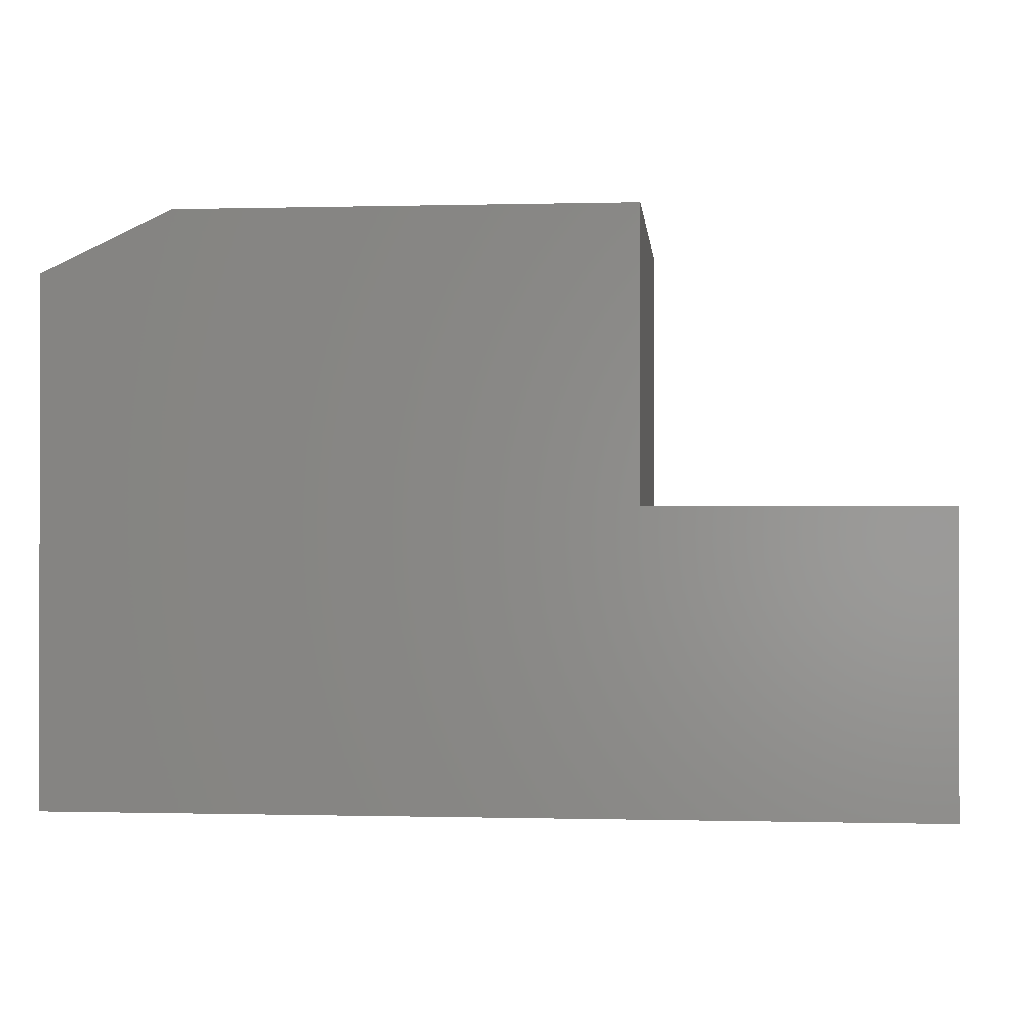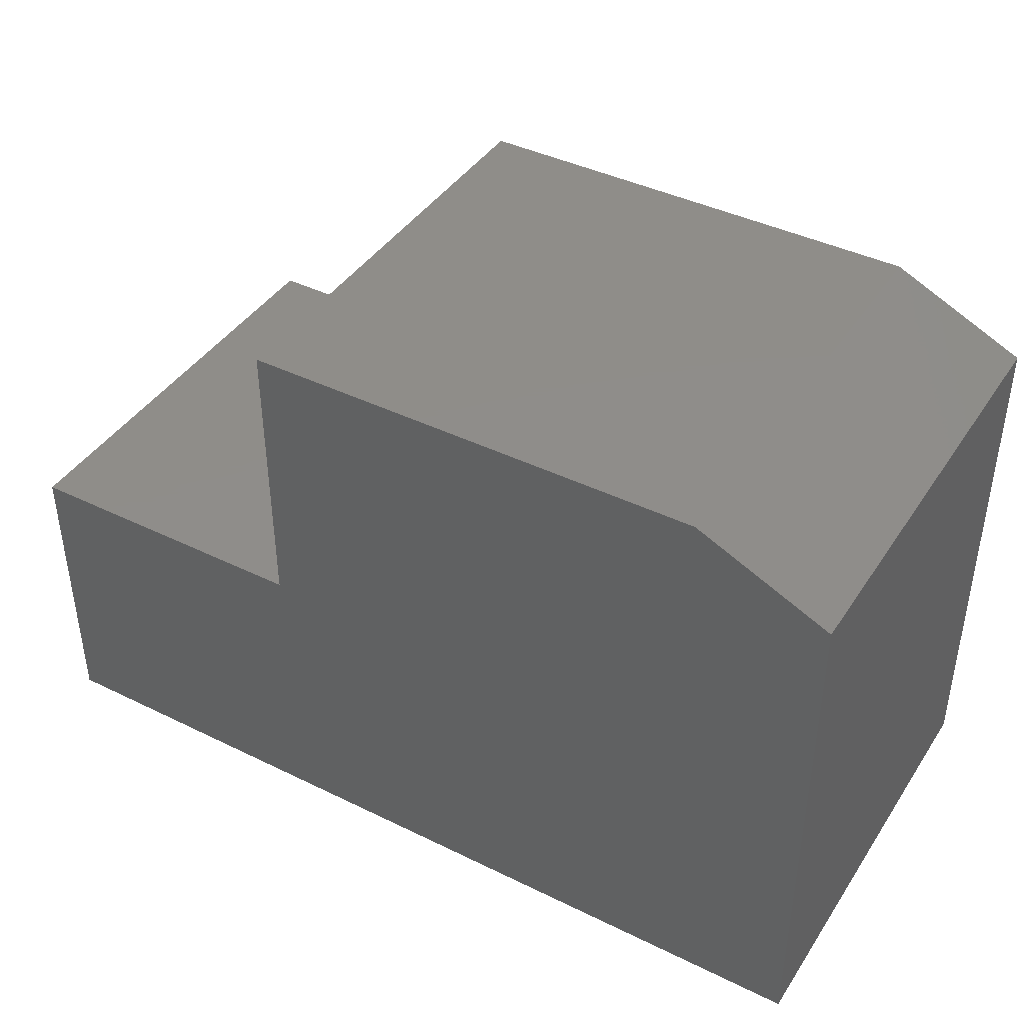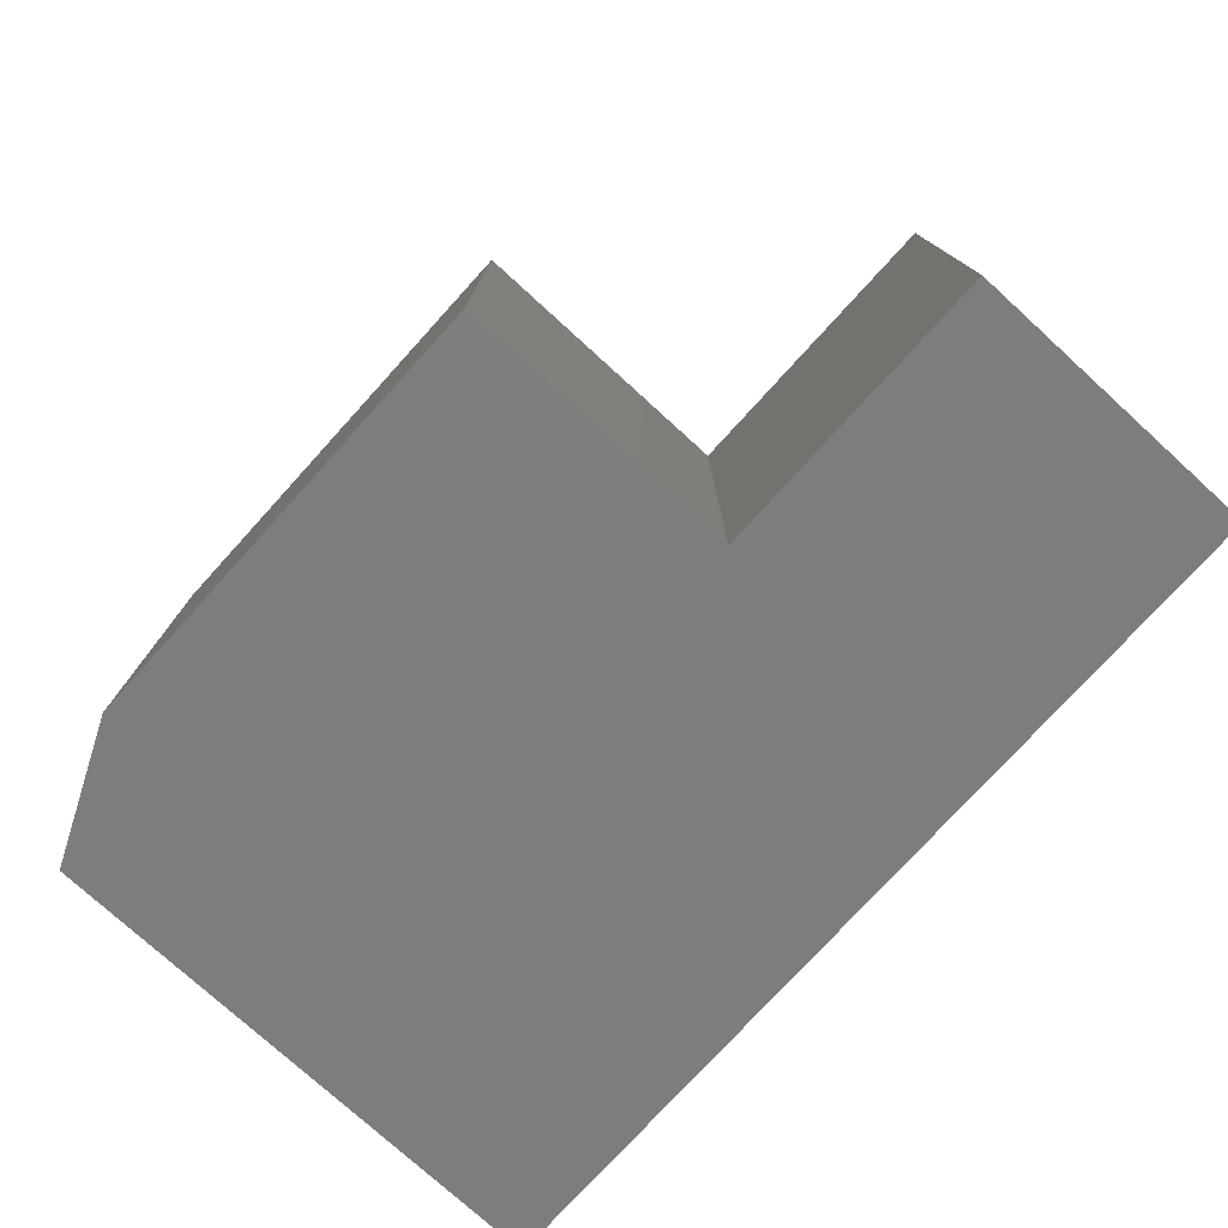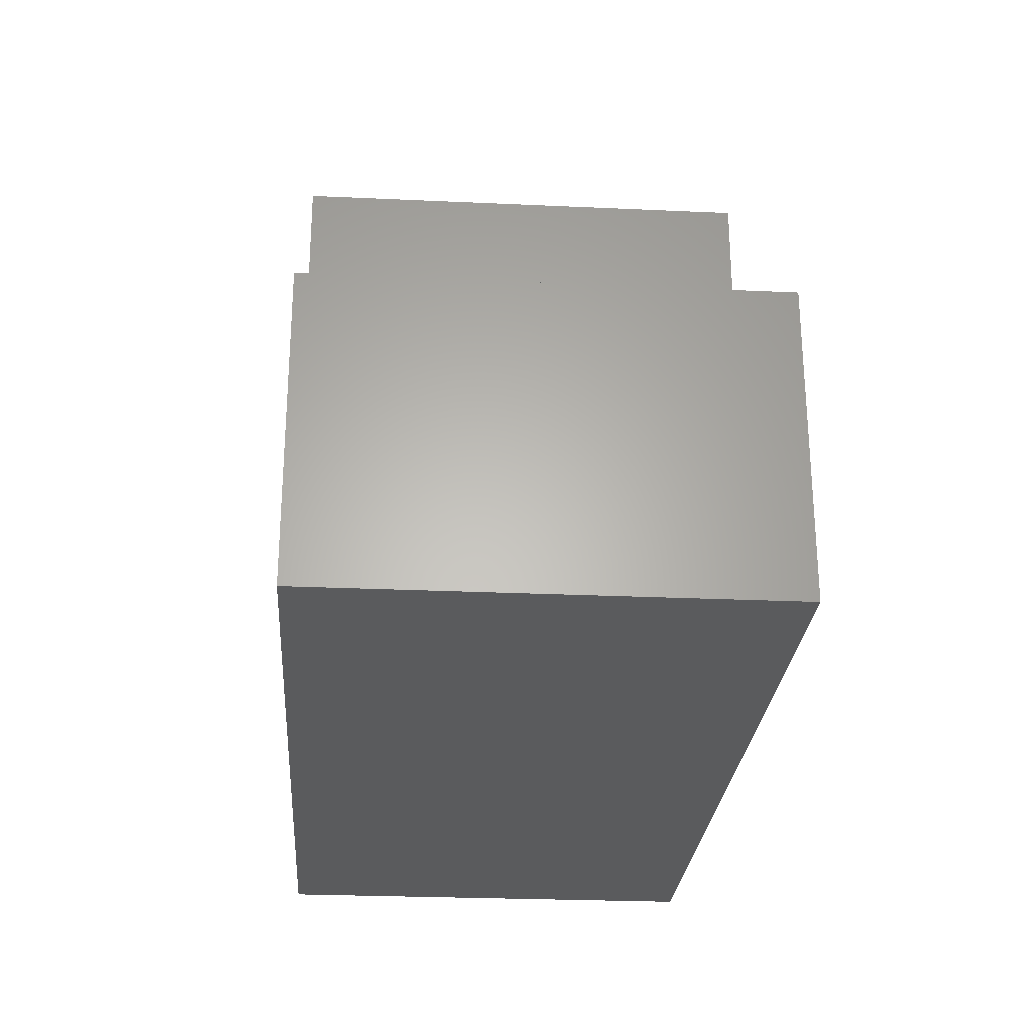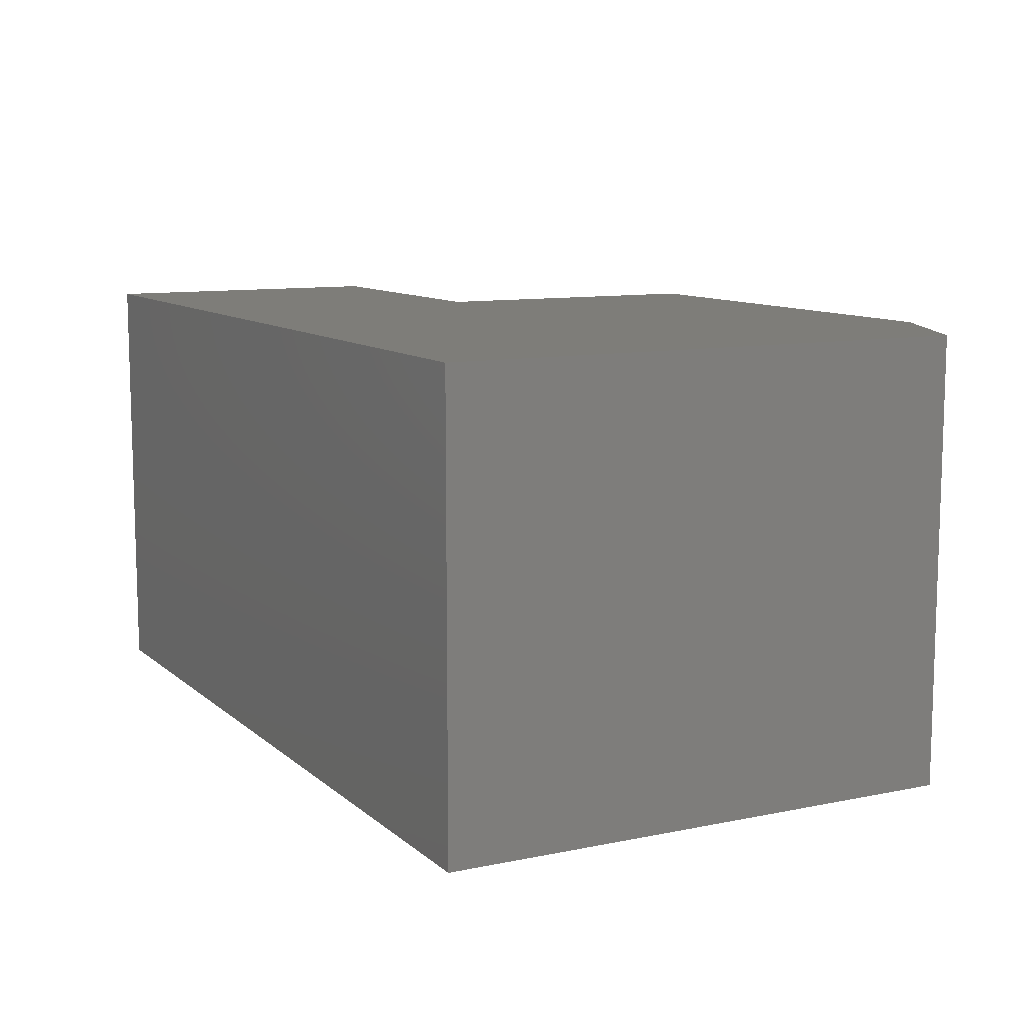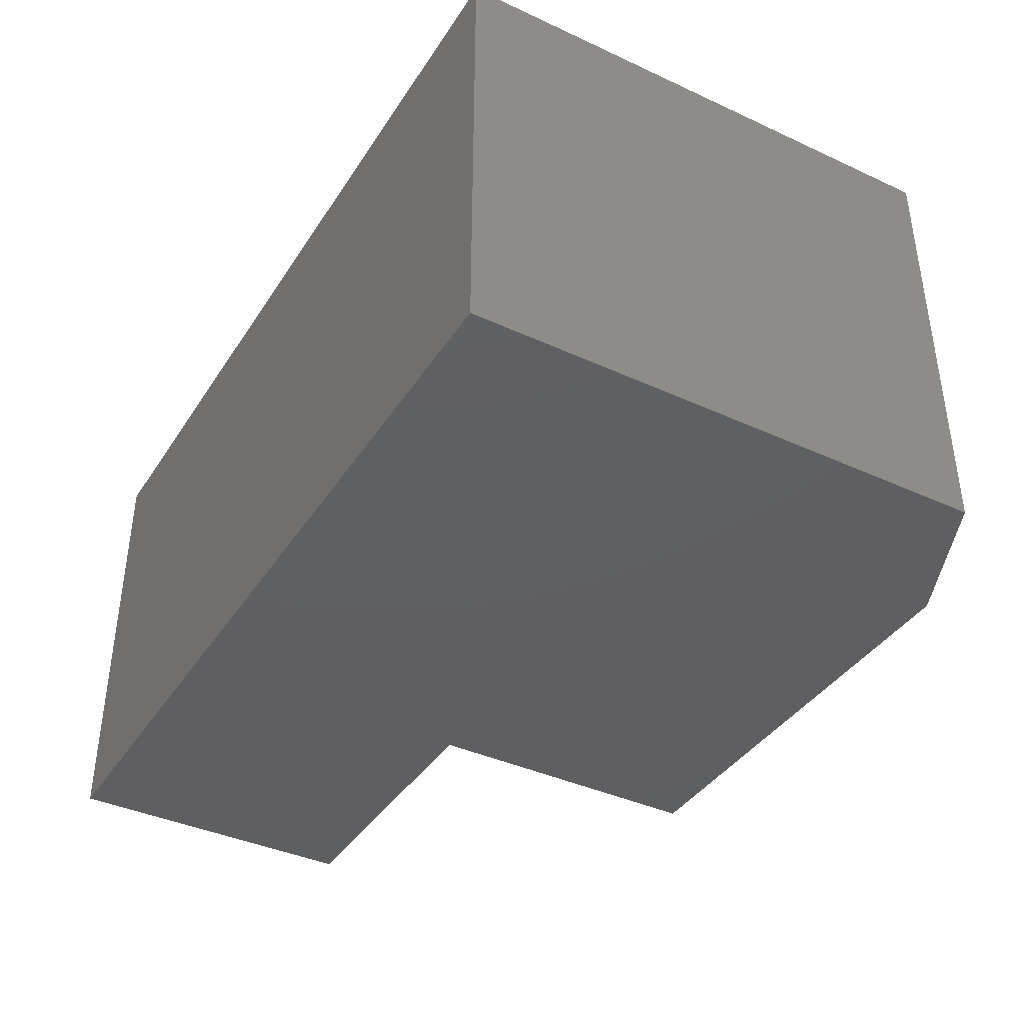
<metadata>
{"format":"stl","ext":"stl","renderer":"f3d","projection":"perspective","resolution":1024,"background":"white","views":[{"elev":-0.3,"azim":5.6,"up":"+Z"},{"elev":41.7,"azim":-149.4,"up":"+Z"},{"elev":-76.7,"azim":47.7,"up":"+Y"},{"elev":-26.4,"azim":85.9,"up":"+Z"},{"elev":10.3,"azim":-117.6,"up":"+Y"},{"elev":-39.4,"azim":-119.8,"up":"+Y"}]}
</metadata>
<code>
# stl→obj: 14 verts, 24 faces
v 0.7188 -0.7344 -0.4609
v 0.7188 -0.7344 0.0338
v -0.75 -0.7344 -0.4609
v 0.224 -0.7344 0.0338
v -0.75 -0.7344 0.4115
v -0.5312 -0.7344 0.5131
v 0.224 -0.7344 0.5131
v -0.75 4.843e-17 0.4115
v 0.224 1.356e-16 0.0338
v -0.75 0 -0.4609
v 0.7188 1.905e-16 0.0338
v 0.7188 1.631e-16 -0.4609
v -0.5312 7.835e-17 0.5131
v 0.224 1.622e-16 0.5131
f 1 2 3
f 3 2 4
f 3 4 5
f 5 4 6
f 6 4 7
f 8 9 10
f 10 9 11
f 10 11 12
f 8 13 9
f 9 13 14
f 5 8 3
f 3 8 10
f 7 14 6
f 6 14 13
f 6 13 5
f 5 13 8
f 9 14 4
f 4 14 7
f 11 9 2
f 2 9 4
f 12 11 1
f 1 11 2
f 3 10 1
f 1 10 12

</code>
